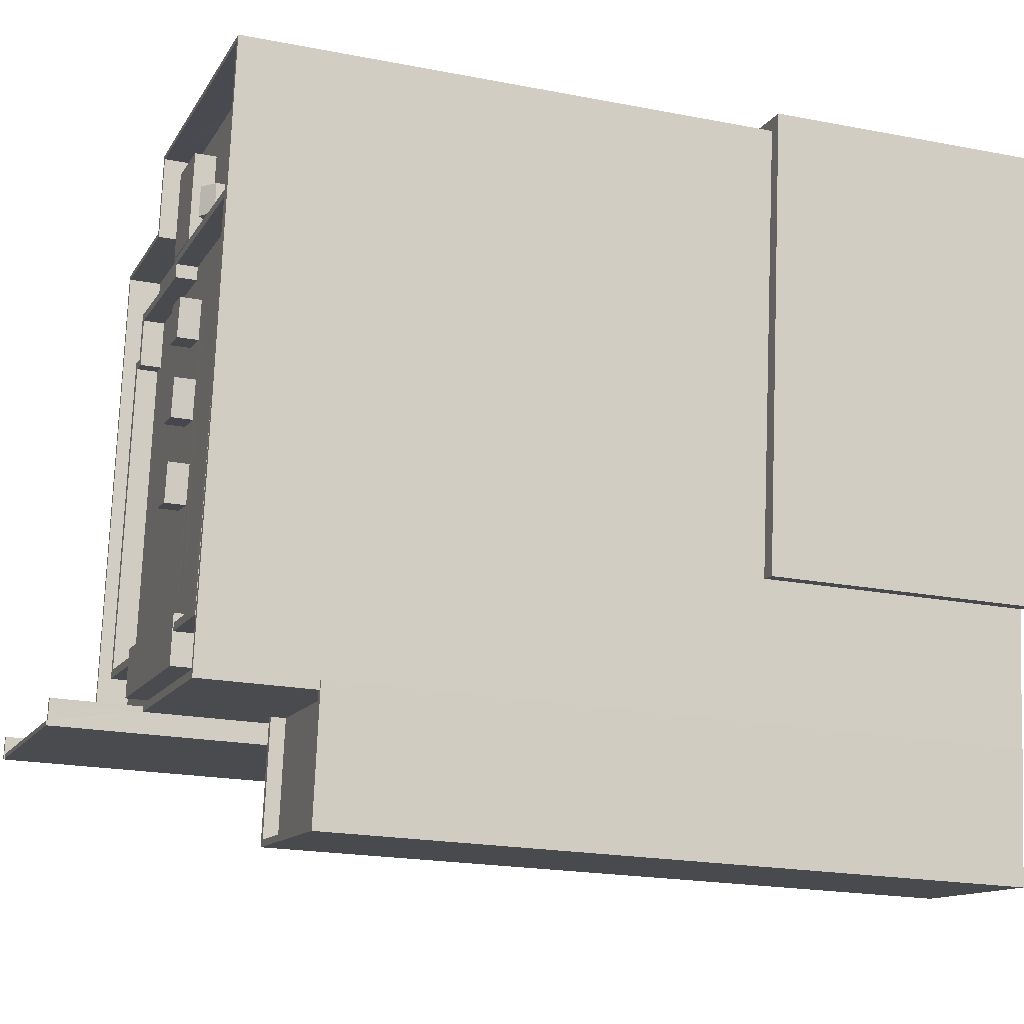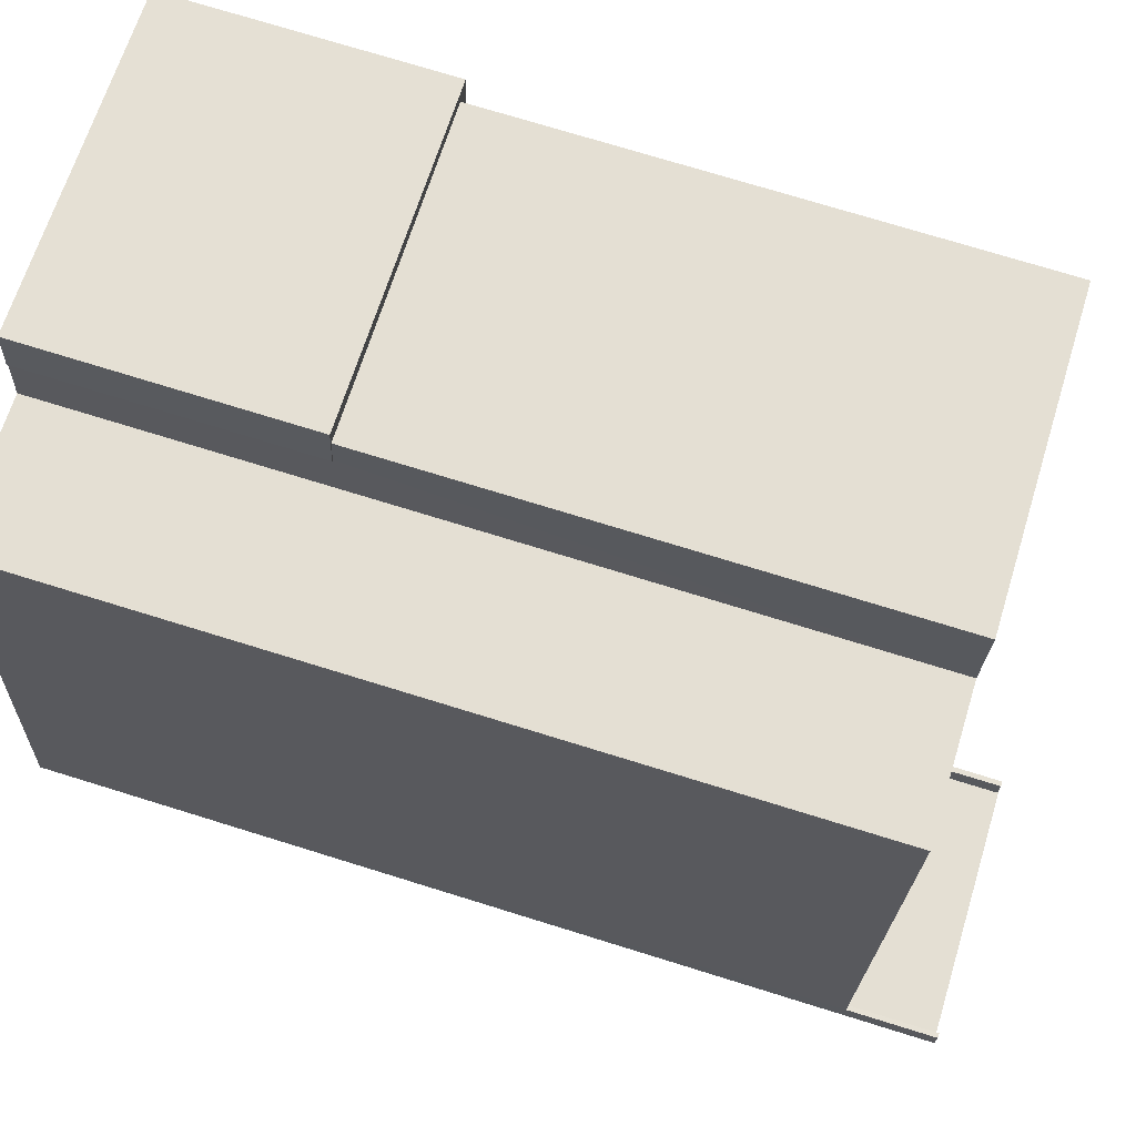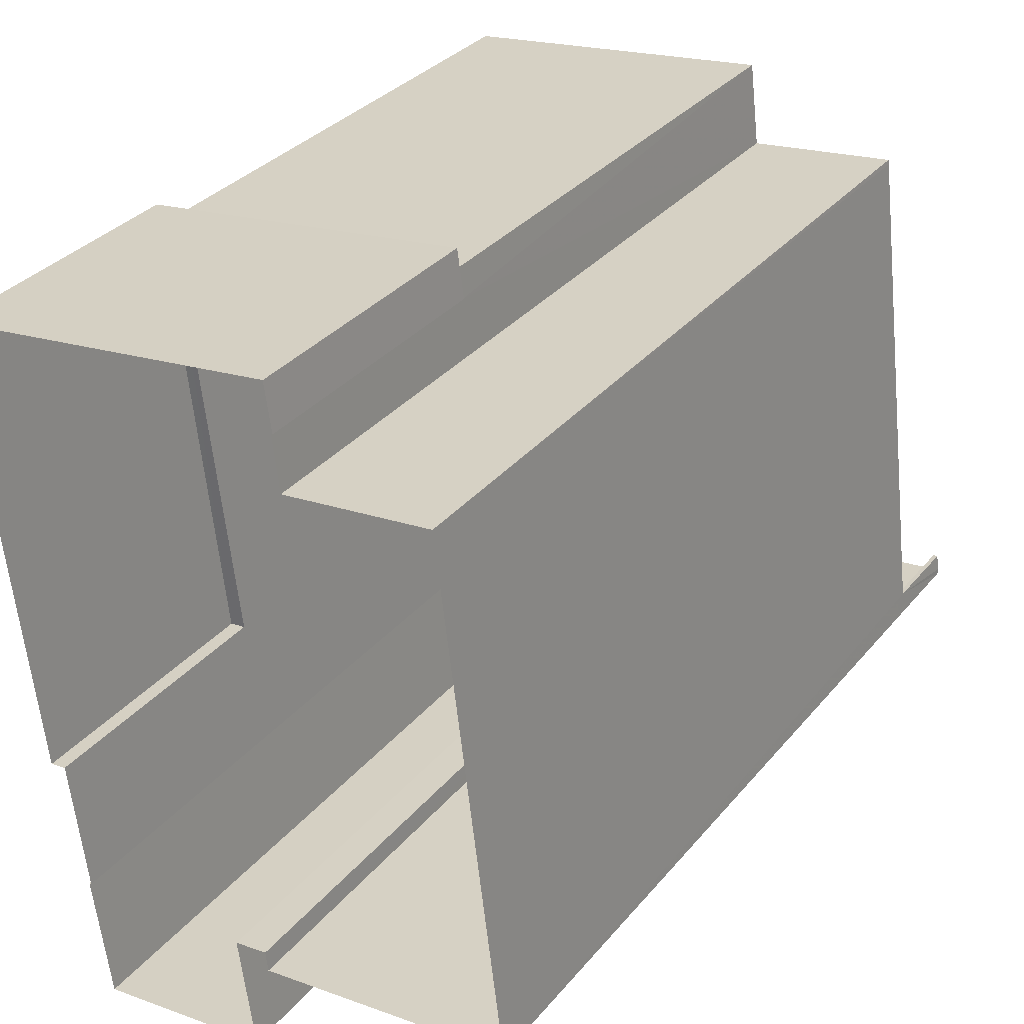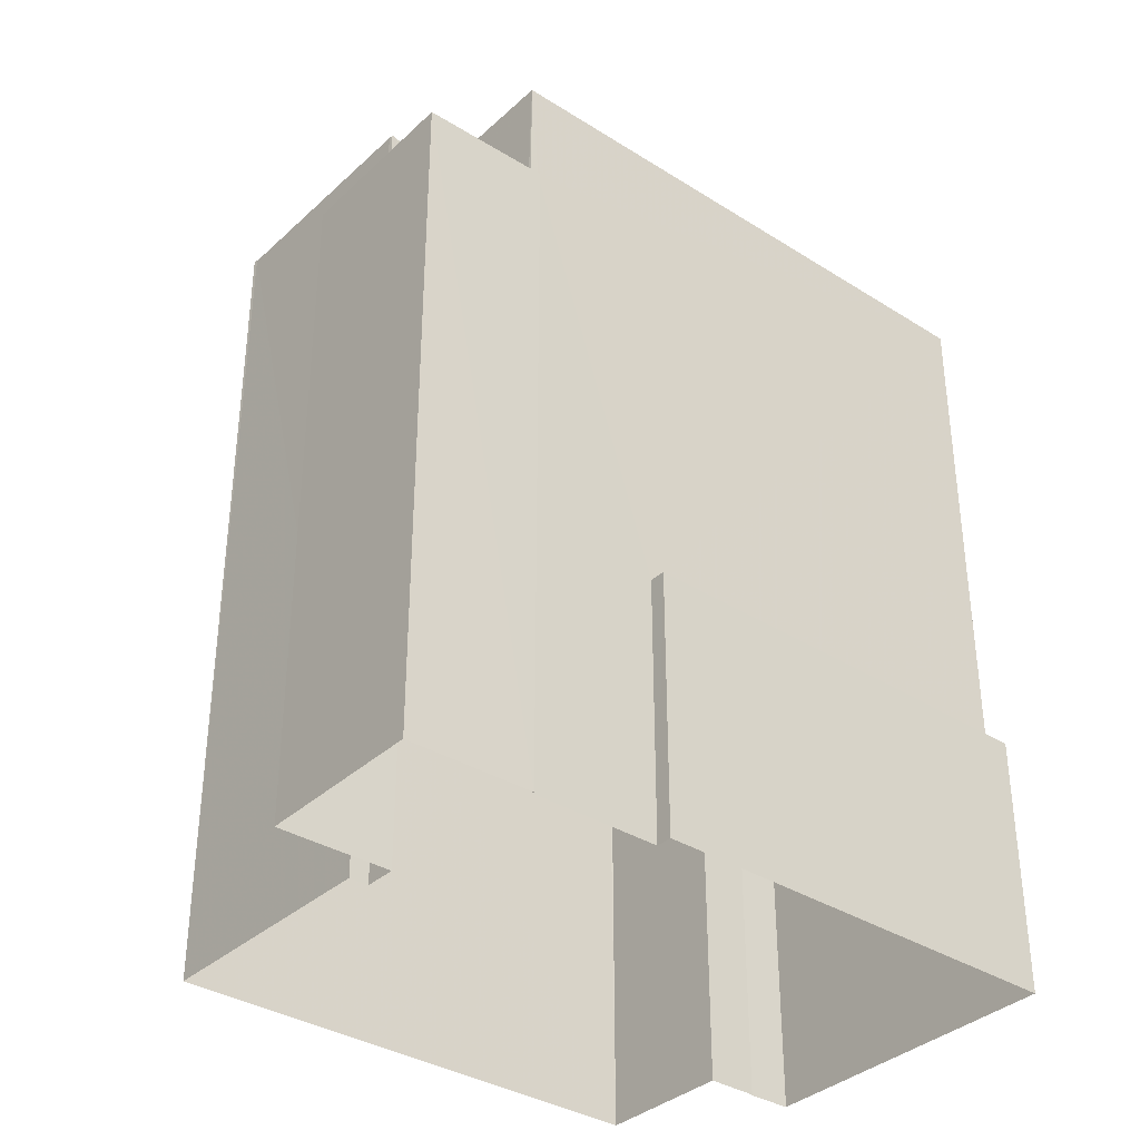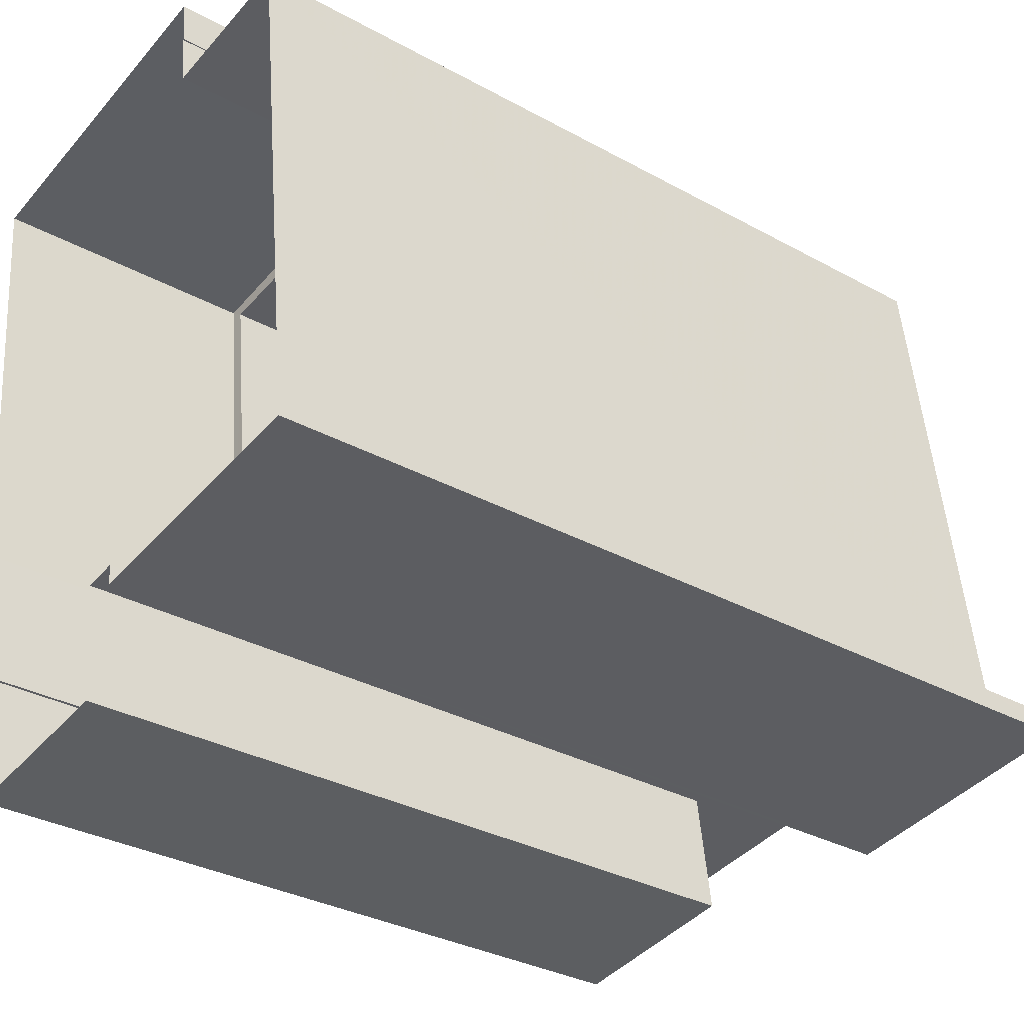
<metadata>
{"format":"obj","ext":"obj","renderer":"f3d","projection":"perspective","resolution":1024,"background":"white","views":[{"elev":-20.3,"azim":70.4,"up":"+Y"},{"elev":74.0,"azim":-72.8,"up":"+Y"},{"elev":32.7,"azim":-147.1,"up":"+Y"},{"elev":-35.3,"azim":43.1,"up":"+Z"},{"elev":-32.5,"azim":-127.5,"up":"+Y"}]}
</metadata>
<code>
v -8.896e+04 -9.872e+04 8.68
v -8.896e+04 -9.874e+04 8.679
v -8.896e+04 -9.872e+04 8.681
v -8.896e+04 -9.872e+04 8.68
v -8.895e+04 -9.872e+04 8.68
v -8.896e+04 -9.872e+04 8.68
v -8.896e+04 -9.872e+04 8.68
v -8.896e+04 -9.874e+04 8.679
v -8.896e+04 -9.874e+04 8.679
v -8.895e+04 -9.874e+04 8.679
v -8.895e+04 -9.874e+04 8.678
v -8.895e+04 -9.874e+04 8.679
v -8.895e+04 -9.874e+04 8.679
v -8.895e+04 -9.873e+04 8.679
v -8.895e+04 -9.874e+04 8.679
v -8.895e+04 -9.874e+04 8.679
v -8.895e+04 -9.872e+04 32.84
v -8.895e+04 -9.872e+04 32.84
v -8.895e+04 -9.872e+04 32.84
v -8.895e+04 -9.872e+04 32.84
v -8.895e+04 -9.872e+04 32.84
v -8.895e+04 -9.872e+04 32.84
v -8.895e+04 -9.872e+04 32.84
v -8.895e+04 -9.872e+04 32.84
v -8.895e+04 -9.872e+04 32.84
v -8.895e+04 -9.872e+04 32.84
v -8.896e+04 -9.872e+04 32.84
v -8.896e+04 -9.872e+04 32.84
v -8.896e+04 -9.873e+04 32.84
v -8.895e+04 -9.872e+04 32.84
v -8.896e+04 -9.872e+04 32.84
v -8.896e+04 -9.873e+04 32.84
v -8.896e+04 -9.873e+04 32.84
v -8.896e+04 -9.874e+04 32.84
v -8.895e+04 -9.873e+04 32.84
v -8.896e+04 -9.874e+04 32.84
v -8.896e+04 -9.874e+04 32.84
v -8.896e+04 -9.874e+04 32.84
v -8.896e+04 -9.873e+04 32.84
v -8.896e+04 -9.873e+04 32.84
v -8.895e+04 -9.873e+04 32.84
v -8.895e+04 -9.873e+04 32.84
v -8.896e+04 -9.873e+04 32.84
v -8.896e+04 -9.873e+04 32.84
v -8.896e+04 -9.873e+04 32.84
v -8.896e+04 -9.873e+04 32.84
v -8.896e+04 -9.873e+04 32.84
v -8.896e+04 -9.873e+04 32.84
v -8.896e+04 -9.874e+04 36.59
v -8.896e+04 -9.874e+04 36.59
v -8.896e+04 -9.874e+04 36.59
v -8.896e+04 -9.874e+04 36.59
v -8.896e+04 -9.874e+04 36.55
v -8.896e+04 -9.874e+04 33.84
v -8.896e+04 -9.874e+04 33.84
v -8.896e+04 -9.874e+04 36.55
v -8.895e+04 -9.872e+04 33.48
v -8.895e+04 -9.872e+04 33.48
v -8.895e+04 -9.872e+04 33.11
v -8.895e+04 -9.874e+04 17.19
v -8.895e+04 -9.872e+04 17.19
v -8.895e+04 -9.873e+04 17.19
v -8.896e+04 -9.872e+04 17.19
v -8.896e+04 -9.872e+04 17.2
v -8.896e+04 -9.872e+04 17.19
v -8.896e+04 -9.872e+04 17.2
v -8.895e+04 -9.872e+04 17.19
v -8.895e+04 -9.872e+04 33.11
v -8.896e+04 -9.874e+04 36.59
v -8.896e+04 -9.874e+04 36.59
v -8.896e+04 -9.874e+04 36.55
v -8.896e+04 -9.874e+04 36.55
v -8.896e+04 -9.874e+04 32.84
v -8.896e+04 -9.874e+04 32.84
v -8.896e+04 -9.874e+04 32.84
v -8.895e+04 -9.874e+04 32.84
v -8.895e+04 -9.874e+04 32.84
v -8.895e+04 -9.874e+04 32.84
v -8.895e+04 -9.874e+04 32.84
v -8.896e+04 -9.874e+04 32.84
v -8.896e+04 -9.874e+04 32.84
v -8.896e+04 -9.874e+04 32.84
v -8.896e+04 -9.874e+04 32.84
v -8.895e+04 -9.874e+04 32.84
v -8.896e+04 -9.874e+04 32.84
v -8.895e+04 -9.874e+04 32.84
v -8.895e+04 -9.874e+04 33.53
v -8.896e+04 -9.874e+04 33.53
v -8.895e+04 -9.874e+04 33.53
v -8.896e+04 -9.874e+04 33.53
v -8.895e+04 -9.874e+04 33.84
v -8.895e+04 -9.874e+04 33.84
v -8.895e+04 -9.872e+04 33.84
v -8.896e+04 -9.872e+04 33.84
v -8.896e+04 -9.872e+04 33.84
v -8.896e+04 -9.872e+04 33.84
v -8.896e+04 -9.872e+04 33.84
v -8.896e+04 -9.872e+04 33.84
v -8.896e+04 -9.872e+04 33.84
v -8.896e+04 -9.872e+04 33.84
v -8.895e+04 -9.872e+04 33.84
v -8.896e+04 -9.874e+04 36.62
v -8.896e+04 -9.874e+04 36.62
v -8.896e+04 -9.874e+04 36.62
v -8.896e+04 -9.874e+04 36.62
v -8.896e+04 -9.873e+04 32.84
v -8.896e+04 -9.872e+04 32.84
v -8.896e+04 -9.872e+04 32.84
v -8.896e+04 -9.872e+04 32.84
v -8.896e+04 -9.872e+04 32.84
v -8.896e+04 -9.872e+04 32.84
v -8.896e+04 -9.872e+04 32.84
v -8.896e+04 -9.872e+04 32.84
v -8.896e+04 -9.872e+04 32.84
v -8.896e+04 -9.873e+04 32.84
v -8.896e+04 -9.874e+04 36.62
v -8.896e+04 -9.874e+04 33.84
v -8.896e+04 -9.874e+04 36.62
v -8.896e+04 -9.874e+04 33.84
v -8.896e+04 -9.872e+04 33.51
v -8.896e+04 -9.872e+04 33.51
v -8.896e+04 -9.872e+04 33.51
v -8.896e+04 -9.872e+04 33.51
v -8.896e+04 -9.872e+04 33.51
v -8.895e+04 -9.872e+04 33.51
v -8.896e+04 -9.873e+04 33.51
v -8.896e+04 -9.873e+04 33.51
v -8.896e+04 -9.874e+04 33.51
v -8.896e+04 -9.873e+04 33.51
v -8.895e+04 -9.874e+04 33.51
v -8.895e+04 -9.874e+04 33.51
v -8.896e+04 -9.874e+04 33.51
v -8.896e+04 -9.874e+04 33.51
v -8.895e+04 -9.874e+04 33.51
v -8.895e+04 -9.874e+04 33.51
v -8.896e+04 -9.874e+04 33.51
v -8.895e+04 -9.873e+04 33.51
v -8.896e+04 -9.872e+04 33.51
v -8.896e+04 -9.873e+04 33.51
v -8.895e+04 -9.874e+04 29.87
v -8.895e+04 -9.874e+04 29.87
v -8.895e+04 -9.874e+04 29.87
v -8.895e+04 -9.874e+04 29.87
v -8.896e+04 -9.874e+04 36.55
v -8.896e+04 -9.874e+04 36.55
v -8.895e+04 -9.873e+04 33.51
v -8.895e+04 -9.873e+04 33.51
v -8.896e+04 -9.873e+04 33.51
v -8.896e+04 -9.873e+04 33.51
v -8.896e+04 -9.873e+04 33.51
v -8.896e+04 -9.873e+04 33.51
v -8.896e+04 -9.873e+04 33.51
v -8.895e+04 -9.873e+04 33.51
v -8.895e+04 -9.874e+04 30.32
v -8.895e+04 -9.874e+04 30.32
v -8.895e+04 -9.874e+04 30.32
v -8.895e+04 -9.874e+04 30.32
v -8.895e+04 -9.874e+04 30.32
v -8.895e+04 -9.874e+04 30.32
v -8.895e+04 -9.874e+04 30.32
v -8.895e+04 -9.874e+04 30.32
v -8.895e+04 -9.874e+04 30.32
v -8.895e+04 -9.874e+04 30.32
v -8.895e+04 -9.872e+04 32.84
v -8.895e+04 -9.874e+04 32.84
v -8.895e+04 -9.873e+04 32.84
v -8.895e+04 -9.874e+04 32.84
v -8.896e+04 -9.874e+04 32.84
v -8.895e+04 -9.874e+04 32.84
v -8.895e+04 -9.872e+04 33.51
v -8.896e+04 -9.872e+04 33.51
v -8.896e+04 -9.872e+04 33.51
v -8.895e+04 -9.872e+04 33.51
v -8.895e+04 -9.872e+04 33.11
v -8.896e+04 -9.873e+04 33.51
v -8.896e+04 -9.873e+04 33.51
v -8.896e+04 -9.873e+04 33.51
v -8.896e+04 -9.873e+04 33.51
v -8.895e+04 -9.872e+04 33.11
v -8.895e+04 -9.872e+04 32.84
v -8.895e+04 -9.872e+04 32.84
v -8.896e+04 -9.873e+04 32.84
v -8.896e+04 -9.873e+04 32.84
v -8.895e+04 -9.873e+04 32.84
f 1 2 3
f 4 5 6
f 7 4 6
f 2 8 9
f 10 11 12
f 5 13 14
f 5 1 6
f 8 14 10
f 15 11 16
f 10 14 16
f 2 1 8
f 10 16 11
f 14 1 5
f 1 14 8
f 17 18 19
f 17 20 18
f 21 22 23
f 22 24 23
f 21 23 25
f 26 17 25
f 17 26 20
f 23 26 25
f 27 28 29
f 30 31 27
f 32 33 34
f 29 28 32
f 35 30 27
f 36 34 37
f 38 39 40
f 35 27 29
f 41 42 43
f 44 45 46
f 38 40 36
f 29 32 47
f 42 47 43
f 45 48 46
f 43 32 48
f 46 32 40
f 40 32 34
f 36 40 34
f 47 32 43
f 48 32 46
f 49 50 51
f 52 49 51
f 53 54 55
f 56 53 55
f 57 58 59
f 60 61 62
f 63 64 65
f 64 66 65
f 67 61 60
f 66 61 67
f 66 64 61
f 59 58 68
f 52 51 69
f 70 52 69
f 56 71 53
f 56 72 71
f 73 74 75
f 76 77 78
f 79 78 77
f 80 74 81
f 82 73 75
f 80 81 83
f 83 79 84
f 85 75 80
f 77 86 84
f 80 83 84
f 75 74 80
f 84 79 77
f 87 88 89
f 87 90 88
f 91 92 93
f 94 93 95
f 54 92 91
f 96 97 98
f 96 98 99
f 99 94 95
f 55 54 91
f 98 100 99
f 101 91 93
f 94 101 93
f 100 94 99
f 102 103 104
f 102 105 103
f 106 73 82
f 107 73 106
f 108 21 25
f 109 110 111
f 110 107 112
f 109 111 19
f 113 114 108
f 19 111 17
f 112 106 115
f 112 114 110
f 113 108 25
f 110 113 111
f 112 107 106
f 113 110 114
f 116 117 118
f 116 119 117
f 120 121 122
f 123 122 124
f 124 125 123
f 126 127 128
f 129 127 126
f 120 129 121
f 130 131 125
f 132 128 133
f 134 131 130
f 135 134 130
f 132 133 136
f 130 125 137
f 137 125 124
f 138 124 122
f 139 121 129
f 121 138 122
f 126 128 132
f 129 126 139
f 140 141 142
f 140 143 141
f 144 71 145
f 146 147 148
f 149 146 148
f 150 151 152
f 153 150 152
f 154 155 156
f 157 158 159
f 155 160 156
f 159 158 161
f 156 160 161
f 158 162 163
f 163 156 161
f 158 163 161
f 119 97 117
f 119 98 97
f 164 165 166
f 166 165 167
f 164 168 165
f 167 165 169
f 170 171 172
f 173 170 172
f 58 57 174
f 175 176 177
f 175 178 176
f 53 71 144
f 174 57 179
f 20 180 18
f 78 180 181
f 76 78 181
f 22 181 24
f 181 20 24
f 180 20 181
f 38 168 182
f 168 164 183
f 38 182 39
f 41 184 42
f 164 30 35
f 42 164 35
f 44 183 45
f 182 168 183
f 45 183 184
f 183 164 184
f 184 164 42
f 105 118 103
f 105 116 118
f 106 127 129
f 115 106 129
f 32 139 126
f 33 32 126
f 157 159 15
f 16 157 15
f 112 129 120
f 112 115 129
f 36 37 136
f 136 90 36
f 90 133 88
f 80 133 85
f 88 133 80
f 90 136 133
f 63 65 7
f 6 63 7
f 128 127 82
f 128 82 75
f 127 106 82
f 122 112 120
f 122 114 112
f 9 54 69
f 69 144 70
f 9 8 54
f 144 54 53
f 69 54 144
f 25 17 170
f 173 25 170
f 98 73 107
f 119 74 73
f 116 49 119
f 98 119 73
f 50 105 102
f 116 105 49
f 49 105 50
f 119 49 74
f 113 173 172
f 113 25 173
f 14 13 60
f 62 14 60
f 26 179 59
f 20 26 59
f 91 101 78
f 91 78 79
f 101 180 78
f 183 175 177
f 182 183 177
f 5 60 13
f 5 67 60
f 23 174 179
f 26 23 179
f 7 66 4
f 7 65 66
f 46 176 178
f 46 40 176
f 72 83 71
f 71 81 145
f 71 83 81
f 61 93 62
f 16 14 62
f 157 93 92
f 157 92 158
f 16 62 157
f 62 93 157
f 36 90 38
f 168 38 87
f 168 87 165
f 38 90 87
f 10 155 8
f 158 92 162
f 140 142 162
f 8 155 54
f 154 92 54
f 140 162 154
f 155 154 54
f 162 92 154
f 117 3 2
f 104 117 2
f 97 96 3
f 118 117 103
f 117 104 103
f 117 97 3
f 31 124 138
f 27 31 138
f 24 68 174
f 23 24 174
f 169 130 167
f 169 135 130
f 57 59 179
f 171 113 172
f 171 111 113
f 28 121 139
f 32 28 139
f 4 67 5
f 4 66 67
f 15 161 11
f 15 159 161
f 169 165 135
f 165 87 135
f 86 134 84
f 134 87 89
f 135 87 134
f 84 134 89
f 149 42 146
f 149 47 42
f 167 130 137
f 166 167 137
f 108 123 21
f 123 125 22
f 21 123 22
f 125 181 22
f 69 51 9
f 9 50 2
f 2 50 104
f 50 102 104
f 9 51 50
f 3 96 99
f 1 3 99
f 110 100 98
f 107 110 98
f 114 122 123
f 108 114 123
f 70 144 145
f 70 145 52
f 52 145 49
f 145 81 74
f 49 145 74
f 109 94 100
f 110 109 100
f 28 27 138
f 121 28 138
f 111 171 170
f 17 111 170
f 80 89 88
f 80 84 89
f 148 47 149
f 148 29 47
f 178 175 44
f 178 44 46
f 175 183 44
f 58 174 68
f 86 77 131
f 134 86 131
f 42 35 147
f 146 42 147
f 10 160 155
f 10 12 160
f 184 153 152
f 45 184 152
f 48 152 151
f 48 45 152
f 24 59 68
f 24 20 59
f 142 163 162
f 142 141 163
f 34 126 132
f 34 33 126
f 6 1 63
f 64 63 95
f 95 63 99
f 63 1 99
f 150 153 41
f 150 41 43
f 153 184 41
f 161 12 11
f 161 160 12
f 48 151 150
f 43 48 150
f 166 137 164
f 137 124 164
f 164 124 30
f 124 31 30
f 37 34 132
f 136 37 132
f 133 128 75
f 85 133 75
f 125 131 76
f 125 76 181
f 131 77 76
f 154 143 140
f 154 156 143
f 93 64 95
f 93 61 64
f 163 141 143
f 156 163 143
f 35 29 148
f 147 35 148
f 91 79 55
f 56 55 72
f 72 55 83
f 55 79 83
f 18 101 94
f 180 101 18
f 94 109 19
f 18 94 19
f 177 176 39
f 177 39 182
f 176 40 39

</code>
